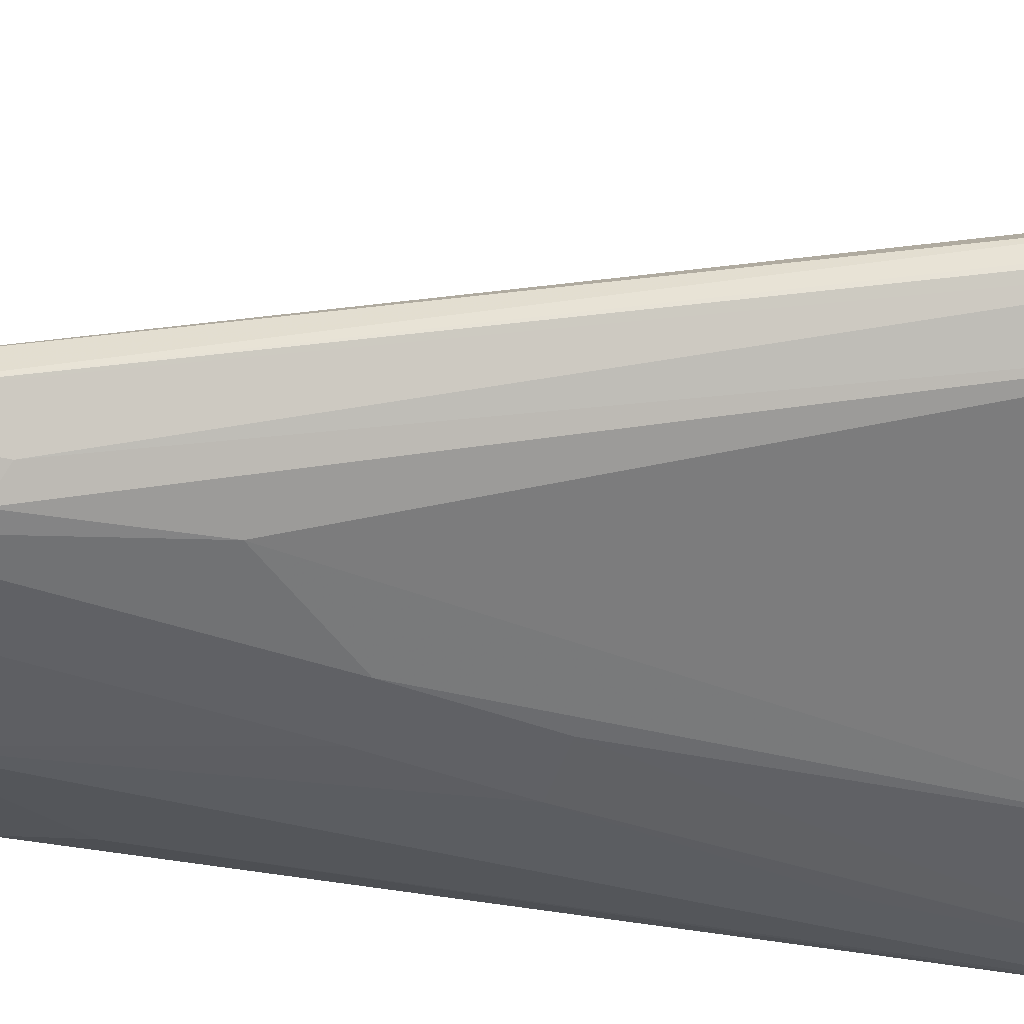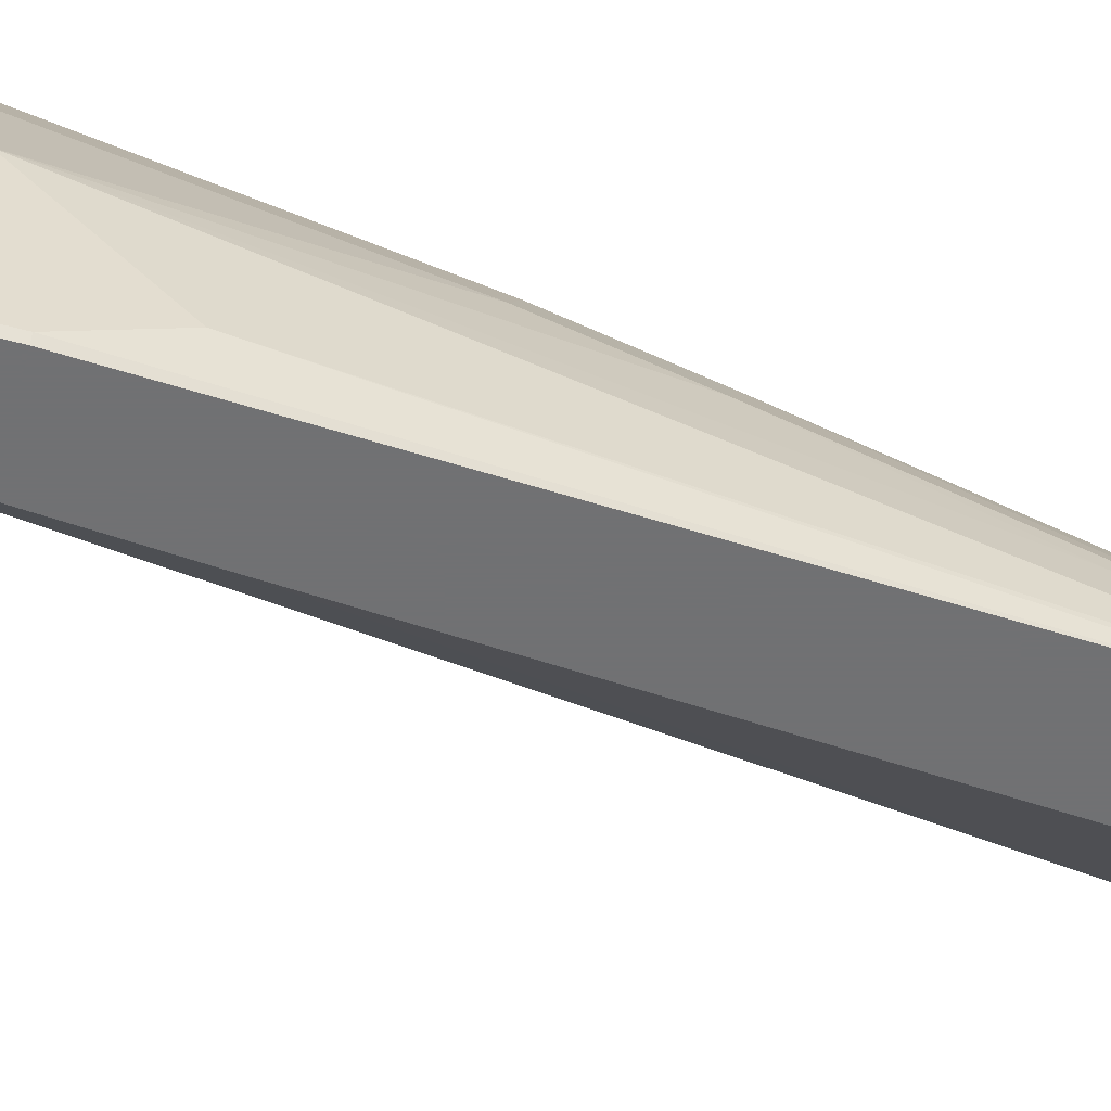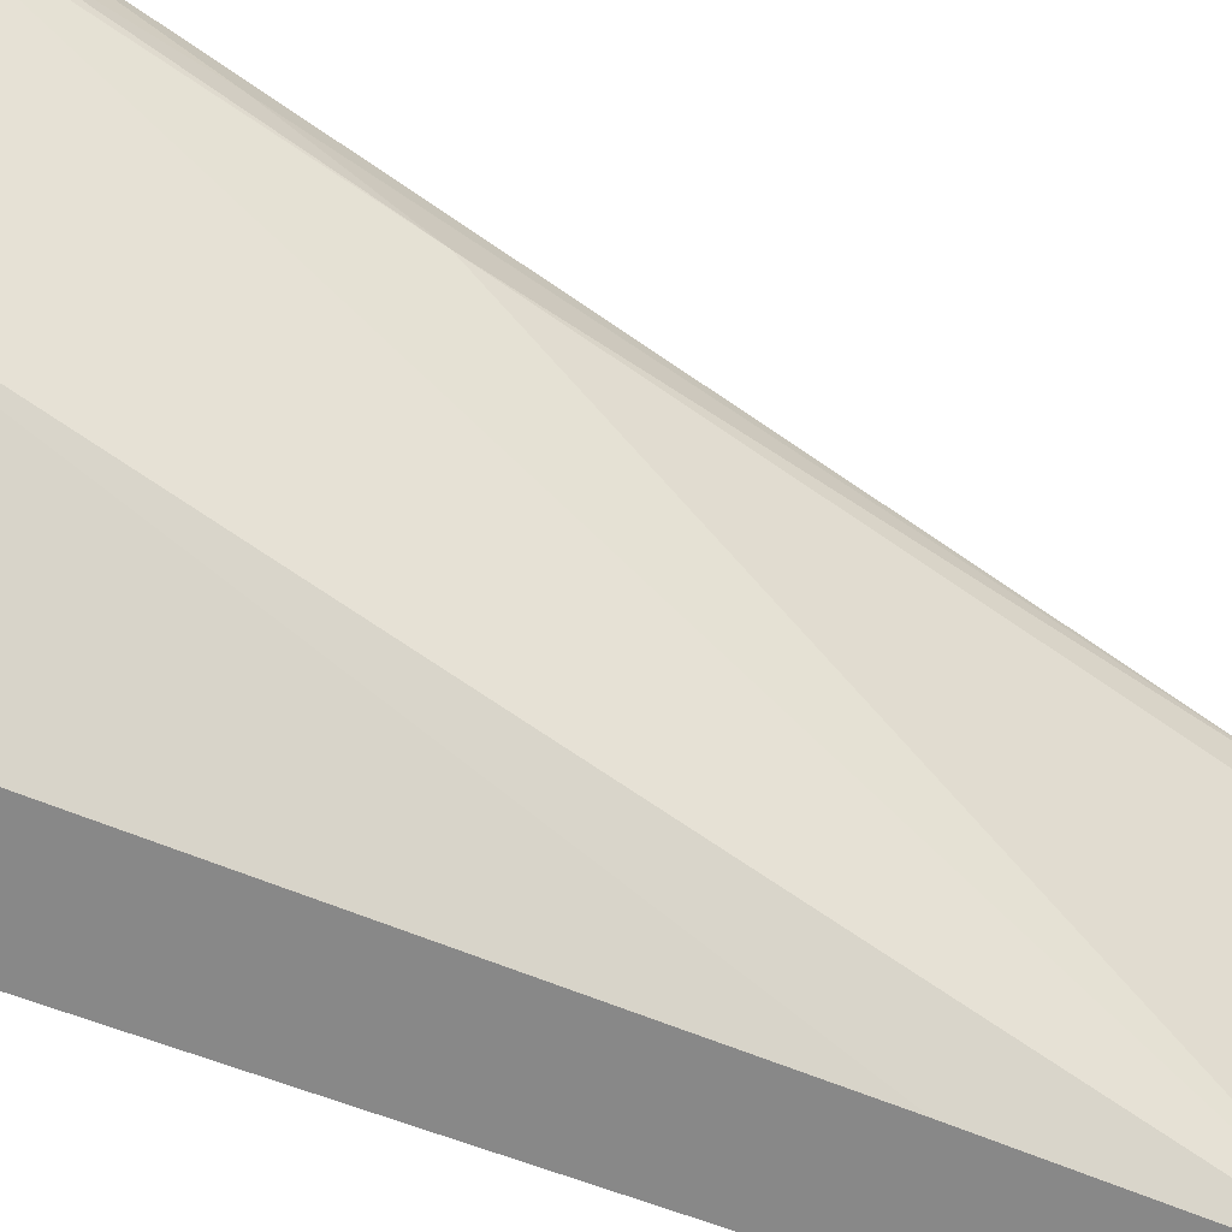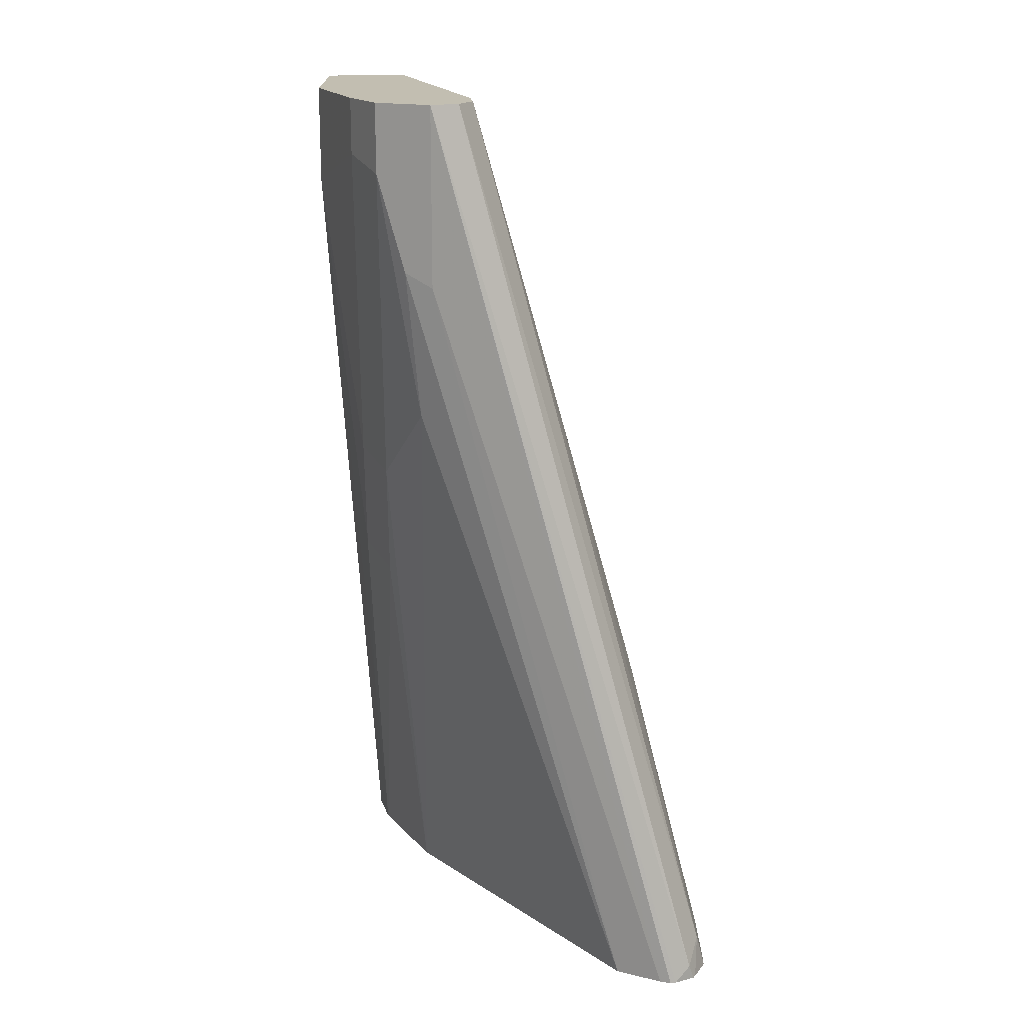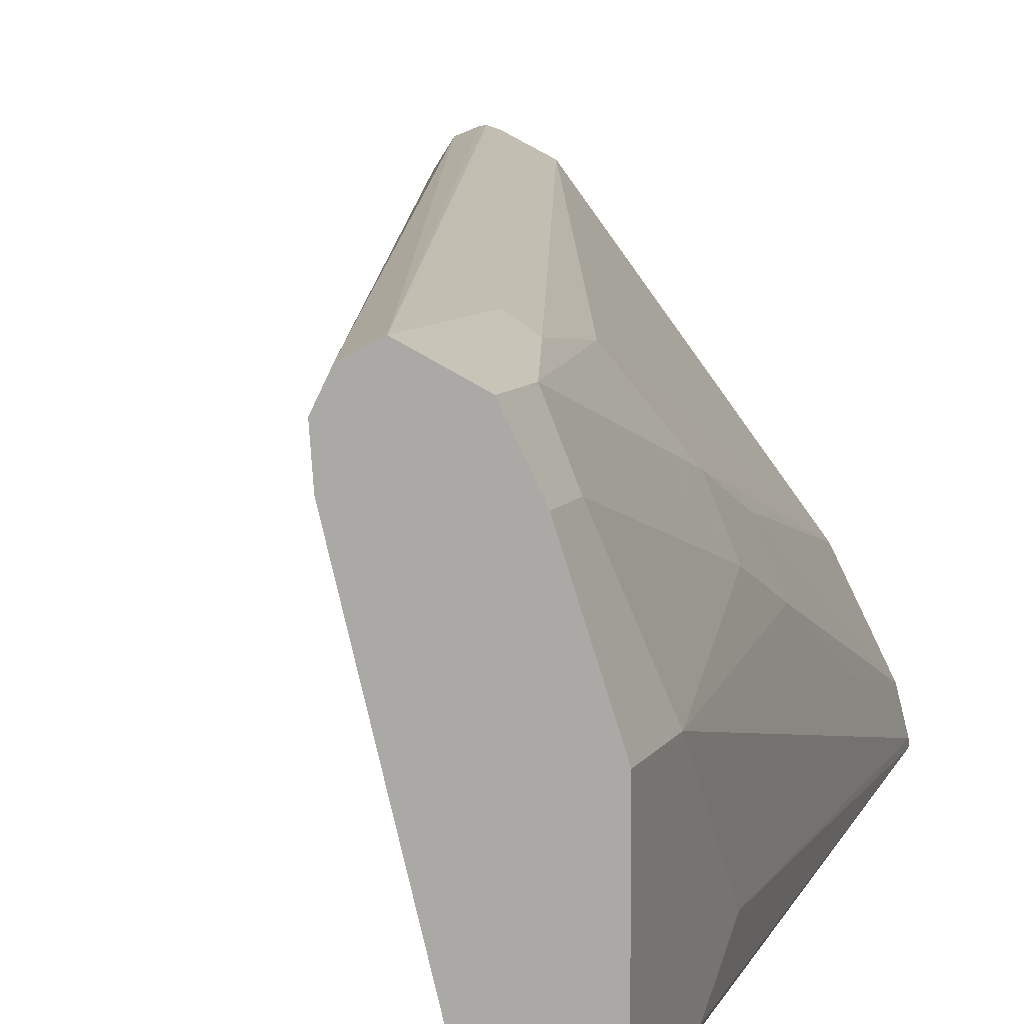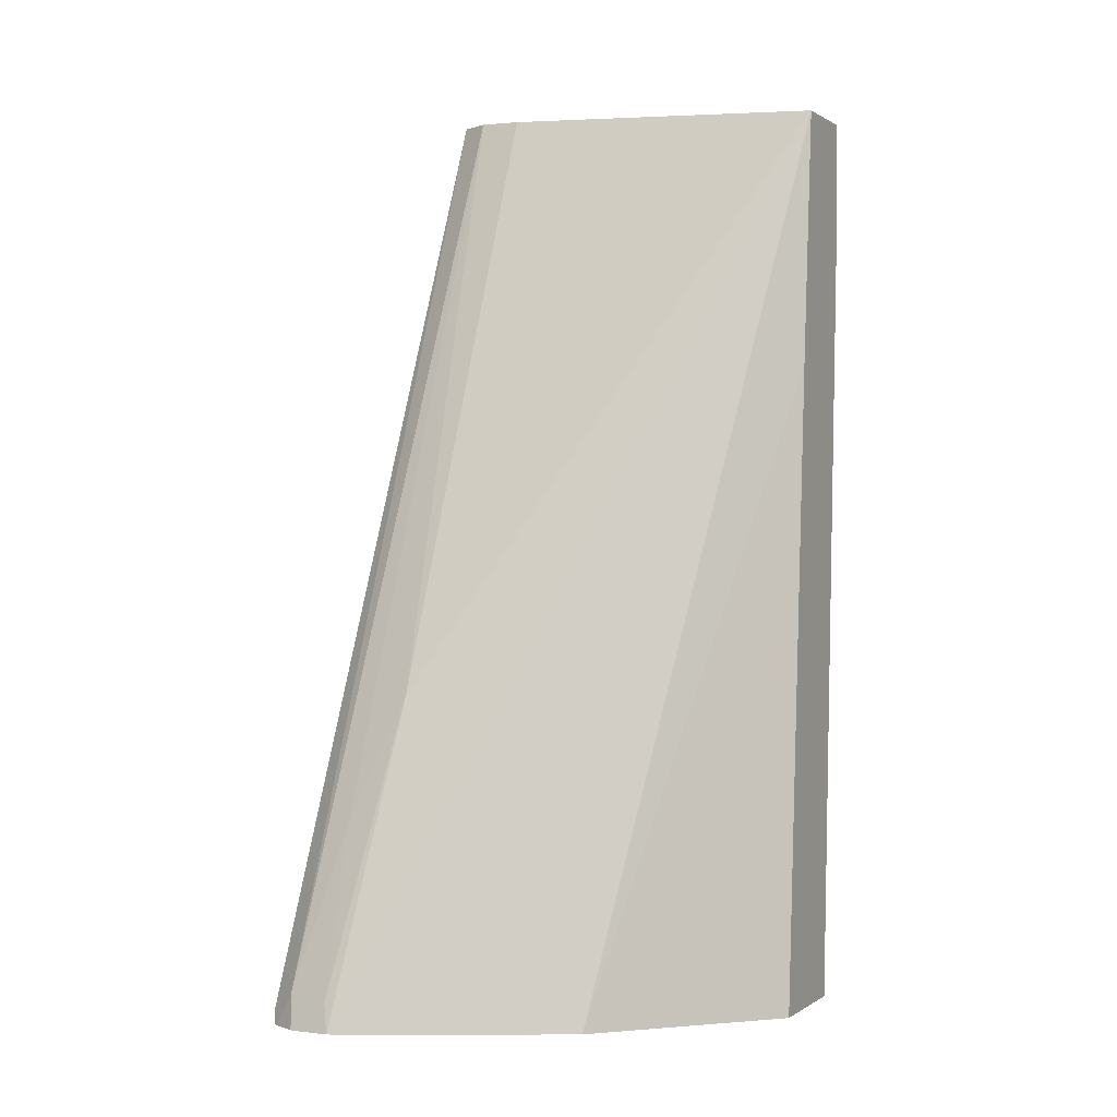
<metadata>
{"format":"obj","ext":"obj","renderer":"f3d","projection":"perspective","resolution":1024,"background":"white","views":[{"elev":67.7,"azim":100.8,"up":"+Y"},{"elev":-55.3,"azim":74.2,"up":"+Y"},{"elev":-62.9,"azim":-108.8,"up":"+Y"},{"elev":17.1,"azim":178.9,"up":"+Z"},{"elev":7.7,"azim":17.6,"up":"+Y"},{"elev":0.5,"azim":-64.4,"up":"+Z"}]}
</metadata>
<code>
v 0.146 0.2284 -0.6021
v 0.1515 0.2267 -0.6021
v 0.1433 0.228 -0.6021
v 0.2711 0.1877 -0.1386
v 0.1738 0.2155 -0.6021
v 0.2711 0.1877 -0.2295
v 0.133 0.2229 -0.6021
v 0.1356 0.2242 -0.5944
v 0.2572 0.1807 -0.1386
v 0.2846 0.1809 -0.1386
v 0.2816 0.073 -0.6021
v 0.285 0.1807 -0.2225
v 0.2781 0.1738 -0.299
v 0.1319 0.221 -0.6021
v 0.1304 0.2112 -0.5839
v 0.2548 0.1758 -0.1386
v 0.2989 0.1738 -0.1386
v 0.2989 0.1738 -0.1738
v 0.2865 0.06308 -0.6021
v 0.2989 0.1321 -0.3407
v 0.2989 0.1113 -0.4032
v 0.2989 0.1529 -0.2573
v 0.1258 0.2089 -0.6021
v 0.1257 0.2058 -0.6021
v 0.1286 0.1912 -0.5874
v 0.1512 0.1903 -0.5005
v 0.2503 0.1668 -0.1386
v 0.3061 0.1595 -0.1386
v 0.3128 0.146 -0.1669
v 0.3128 0.1043 -0.3337
v 0.3074 0.02138 -0.6021
v 0.3128 0.08344 -0.3962
v 0.1257 0.1882 -0.6021
v 0.1669 0.1668 -0.438
v 0.2517 0.1475 -0.1386
v 0.3128 0.146 -0.1386
v 0.3337 0.08344 -0.1877
v 0.3076 0.02083 -0.6021
v 0.3128 0.04172 -0.5005
v 0.3077 0.02072 -0.6021
v 0.1382 0.159 -0.6021
v 0.2902 -0.003528 -0.1386
v 0.3337 0.08344 -0.1386
v 0.3337 0.04172 -0.2295
v 0.3128 1.329e-05 -0.6021
v 0.1799 0.07563 -0.6021
v 0.2798 -0.003528 -0.2712
v 0.3319 -0.003528 -0.1386
v 0.3337 1.329e-05 -0.1386
v 0.3337 0.02088 -0.2503
v 0.3128 -0.003528 -0.6021
v 0.2569 -0.003528 -0.6021
v 0.3319 -0.003528 -0.2086
v 0.3337 1.329e-05 -0.2086
f 21 32 31
f 29 36 43
f 51 54 53
f 28 36 29
f 27 34 35
f 26 34 27
f 25 34 26
f 25 33 34
f 24 33 25
f 29 37 30
f 21 30 32
f 15 26 27
f 20 30 21
f 19 21 31
f 18 30 22
f 18 29 30
f 18 28 29
f 17 28 18
f 15 27 16
f 15 25 26
f 30 37 32
f 15 24 25
f 20 22 30
f 31 32 38
f 45 50 51
f 32 39 40
f 15 23 24
f 50 54 51
f 48 54 49
f 48 53 54
f 46 52 47
f 44 50 45
f 42 46 47
f 42 53 48
f 42 51 53
f 42 52 51
f 42 47 52
f 41 46 42
f 39 45 40
f 37 45 39
f 37 44 45
f 37 50 44
f 37 54 50
f 37 49 54
f 37 43 49
f 34 42 35
f 33 42 34
f 33 41 42
f 32 40 38
f 32 37 39
f 14 23 15
f 29 43 37
f 13 18 22
f 3 8 4
f 3 7 8
f 2 6 5
f 2 4 6
f 1 4 2
f 1 3 4
f 1 7 3
f 1 14 7
f 1 23 14
f 1 24 23
f 1 33 24
f 1 41 33
f 1 46 41
f 1 52 46
f 1 51 52
f 1 45 51
f 1 40 45
f 1 38 40
f 1 19 31
f 1 11 19
f 1 5 11
f 1 2 5
f 13 22 20
f 4 9 16
f 4 16 27
f 1 31 38
f 4 35 42
f 4 27 35
f 12 18 13
f 11 21 19
f 11 20 21
f 10 18 12
f 10 17 18
f 9 15 16
f 8 15 9
f 8 14 15
f 7 14 8
f 6 10 12
f 11 13 20
f 5 12 13
f 4 48 49
f 5 13 11
f 4 49 43
f 4 36 28
f 4 43 36
f 4 17 10
f 4 10 6
f 4 8 9
f 5 6 12
f 4 28 17
f 4 42 48

</code>
